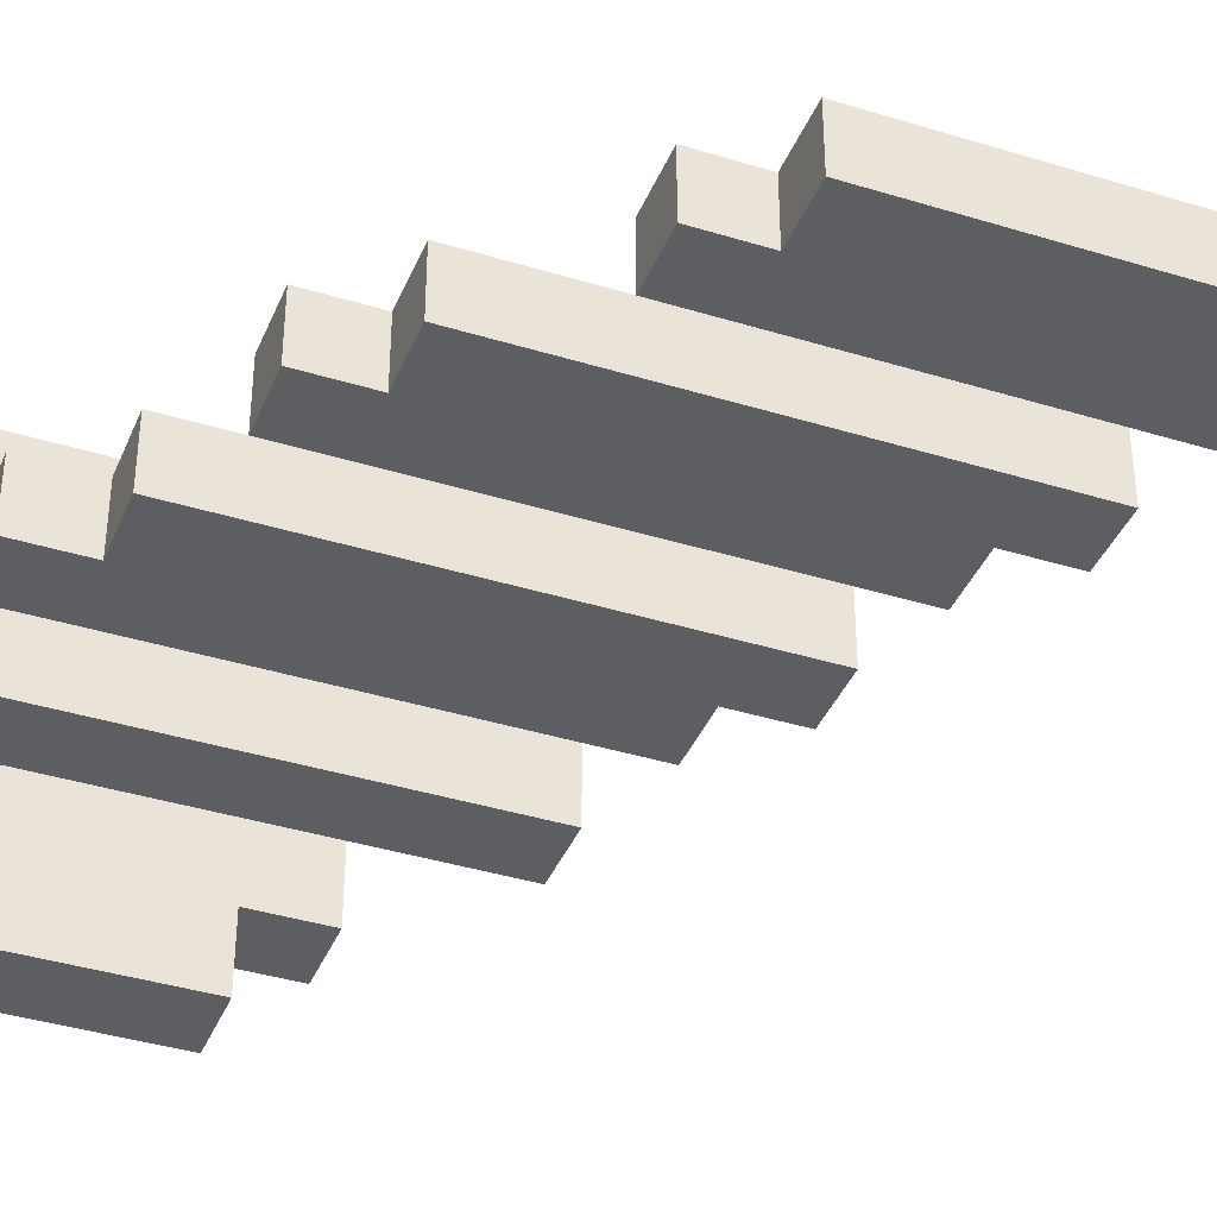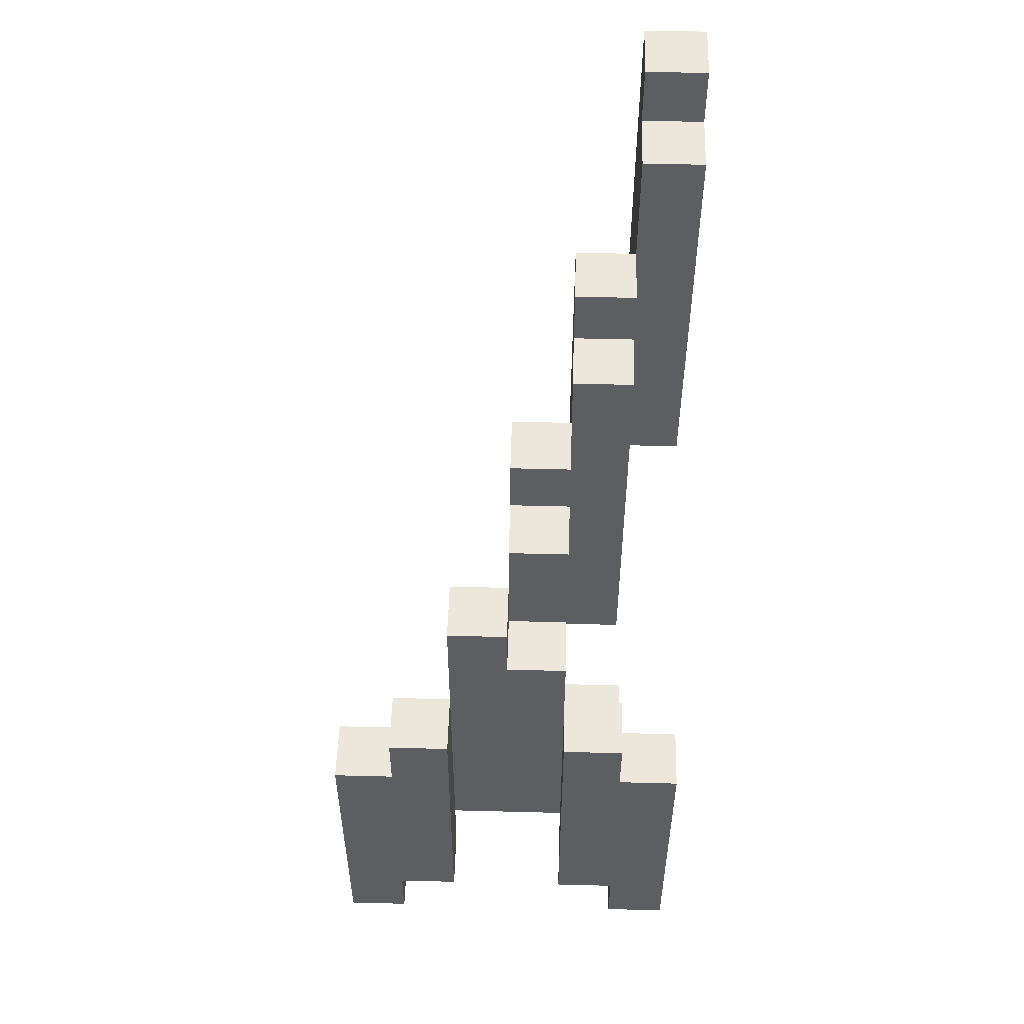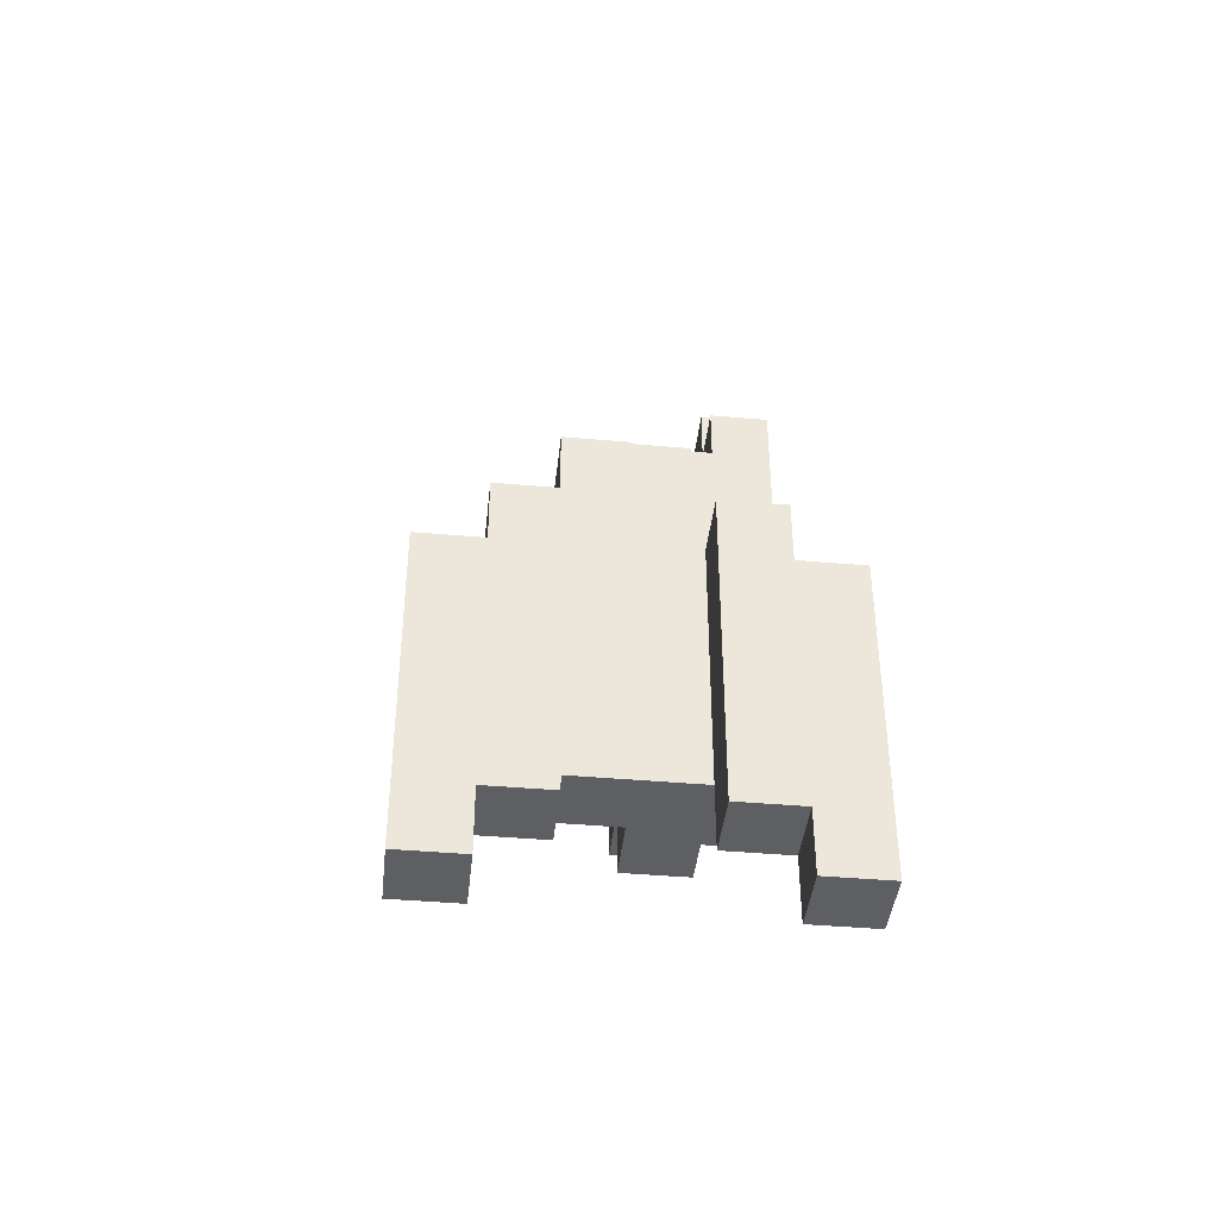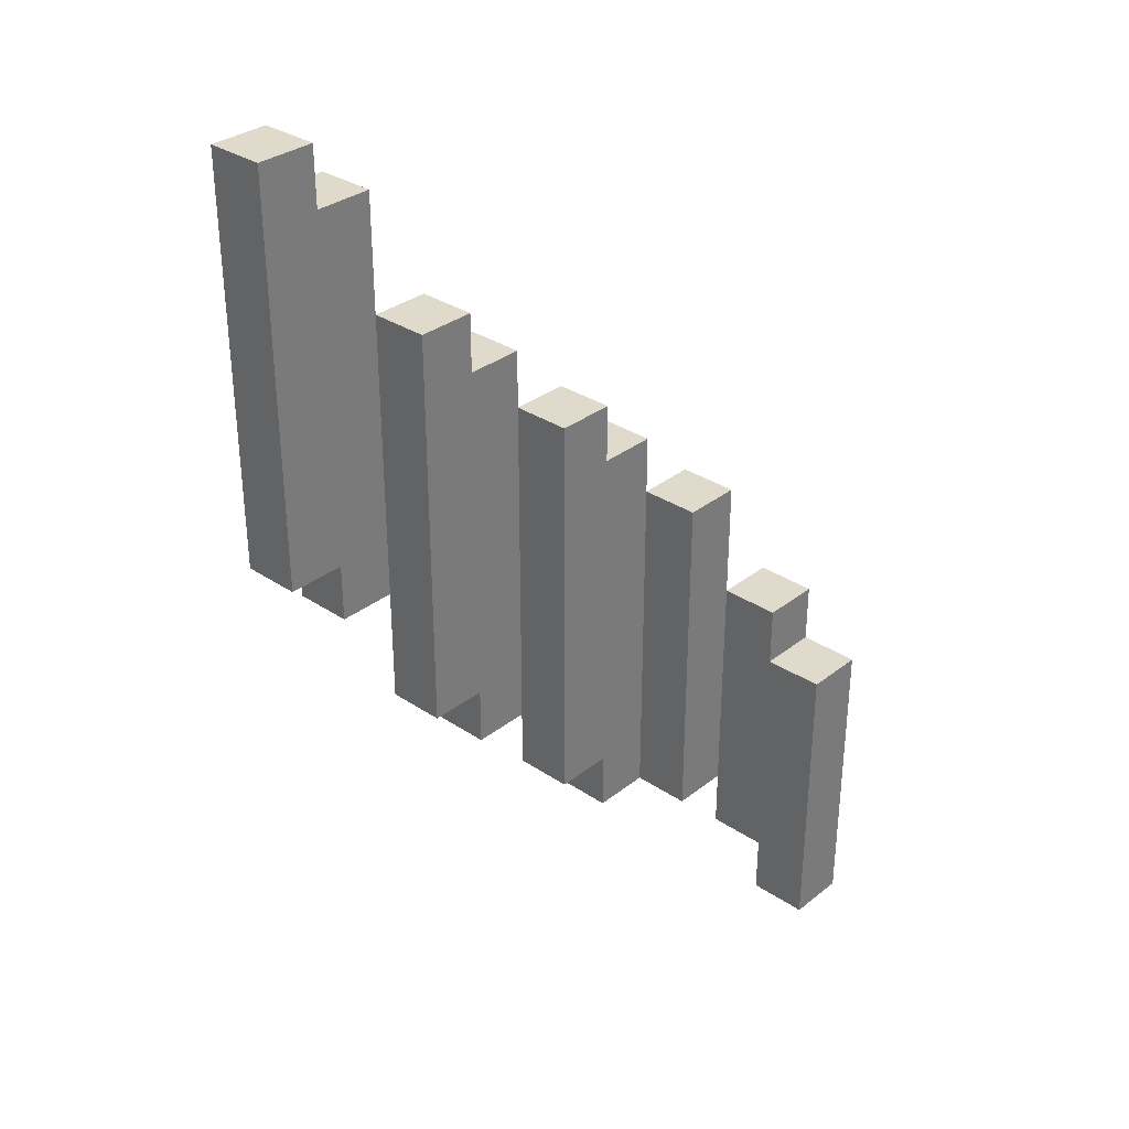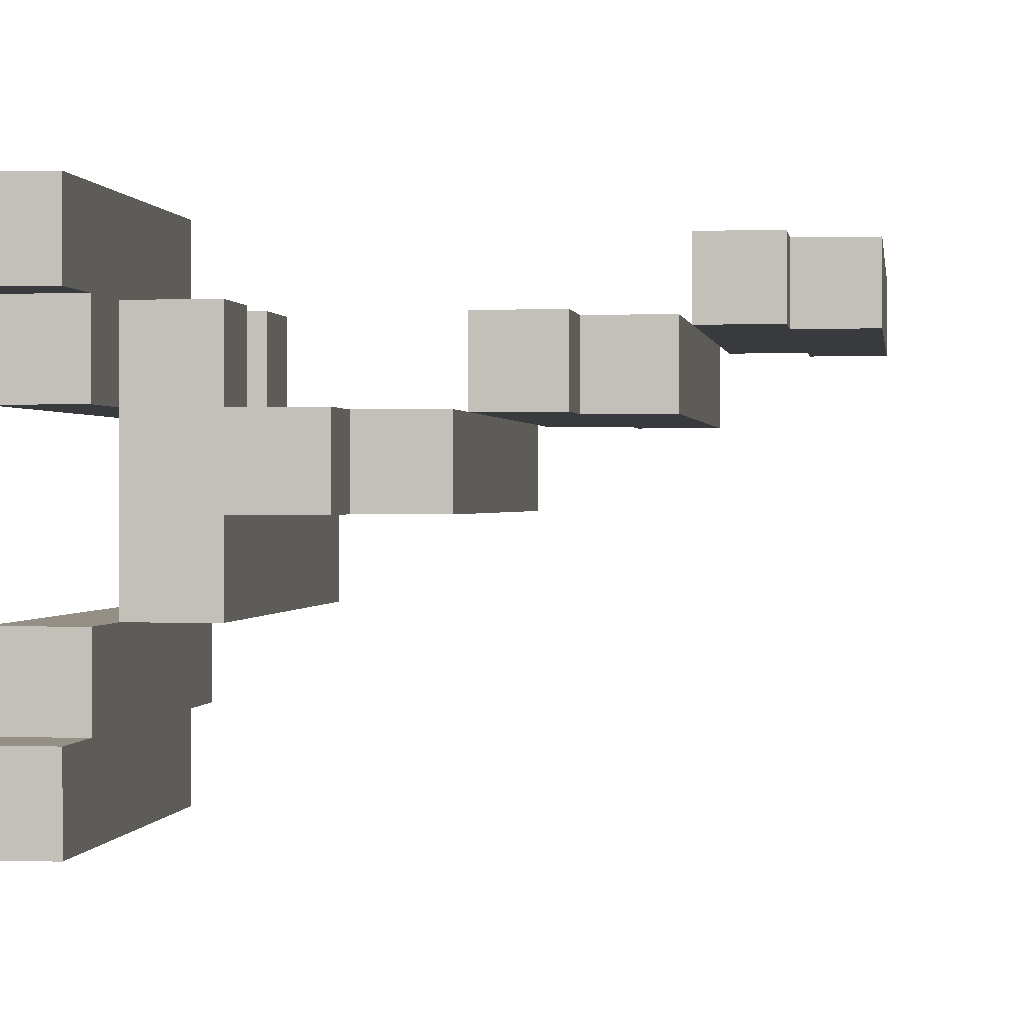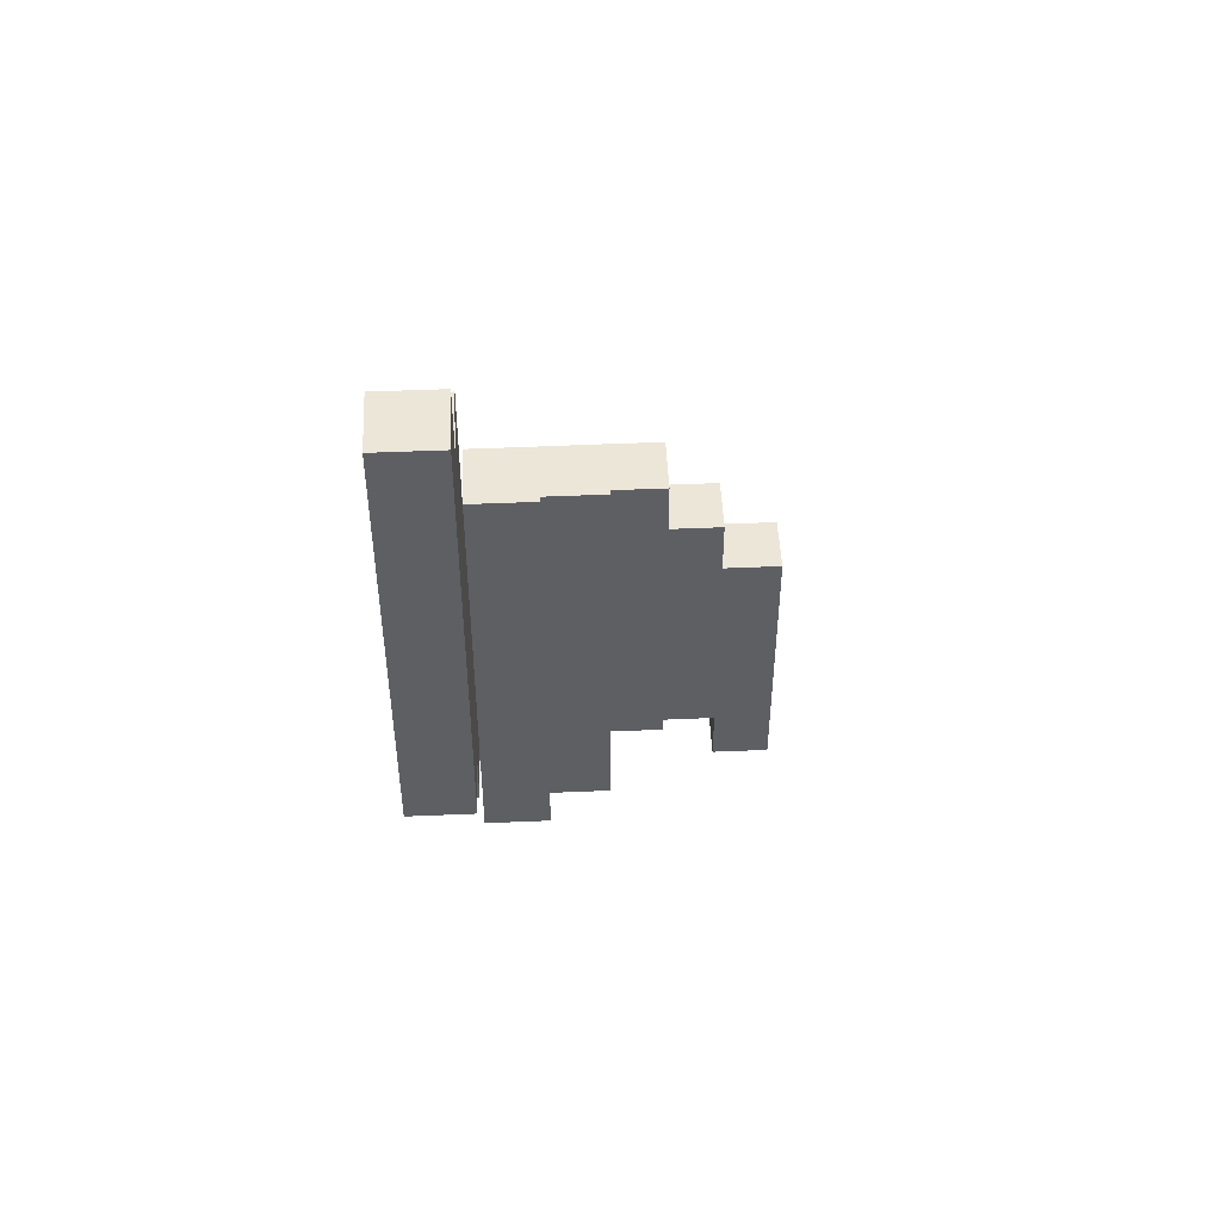
<metadata>
{"format":"obj","ext":"obj","renderer":"f3d","projection":"perspective","resolution":1024,"background":"white","views":[{"elev":-39.0,"azim":-111.1,"up":"+Y"},{"elev":52.7,"azim":91.6,"up":"+Z"},{"elev":-41.7,"azim":83.9,"up":"+Z"},{"elev":32.5,"azim":-47.2,"up":"+Z"},{"elev":0.3,"azim":-172.9,"up":"+Y"},{"elev":49.1,"azim":-92.7,"up":"+Z"}]}
</metadata>
<code>
o RedFighter_BackWing_R
v -0.4 0.2 0.75
v -0.4 0.2 0.05
v -0.4 0.3 0.75
v -0.4 0.3 0.05
v -0.3 0.2 0.05
v -0.3 0.2 -0.05
v -0.3 0.3 0.05
v -0.3 0.3 -0.05
v -0.2 0.1 0.45
v -0.2 0.1 -0.25
v -0.2 0.2 0.45
v -0.2 0.2 -0.05
v -0.2 0.2 -0.25
v -0.1 0.1 -0.25
v -0.1 0.1 -0.35
v -0.1 0.2 -0.25
v -0.1 0.2 -0.35
v 0 0 0.25
v 0 0 -0.45
v 0 0.1 0.25
v 0 0.1 -0.35
v 0 0.1 -0.45
v 0.1 0 -0.45
v 0.1 0 -0.55
v 0.1 0.1 -0.45
v 0.1 0.1 -0.55
v 0.2 -0.1 0.05
v 0.2 -0.1 -0.55
v 0.2 0 0.05
v 0.2 0 -0.55
v 0.2 0.1 -0.25
v 0.2 0.1 -0.35
v 0.2 0.1 -0.45
v 0.2 0.1 -0.55
v 0.2 0.2 -0.25
v 0.2 0.2 -0.35
v 0.2 0.2 -0.45
v 0.2 0.2 -0.55
v 0.3 -0.3 -0.25
v 0.3 -0.3 -0.75
v 0.3 -0.2 -0.15
v 0.3 -0.2 -0.25
v 0.3 -0.2 -0.65
v 0.3 -0.2 -0.75
v 0.3 -0.1 -0.15
v 0.3 -0.1 -0.55
v 0.3 -0.1 -0.65
v 0.3 0.1 -0.15
v 0.3 0.1 -0.25
v 0.3 0.1 -0.35
v 0.3 0.1 -0.45
v 0.3 0.1 -0.55
v 0.3 0.1 -0.65
v 0.3 0.2 -0.15
v 0.3 0.2 -0.25
v 0.3 0.2 -0.35
v 0.3 0.2 -0.45
v 0.3 0.2 -0.55
v 0.3 0.2 -0.65
v 0.3 0.2 -0.75
v 0.3 0.3 -0.25
v 0.3 0.3 -0.75
v -0.3 0.2 0.75
v -0.3 0.2 0.65
v -0.3 0.3 0.75
v -0.3 0.3 0.65
v -0.2 0.2 0.65
v -0.2 0.2 0.45
v -0.2 0.2 -0.05
v -0.2 0.3 0.65
v -0.2 0.3 -0.05
v -0.1 0.1 0.45
v -0.1 0.1 0.35
v -0.1 0.2 0.45
v -0.1 0.2 0.35
v 0 0.1 0.35
v 0 0.1 0.25
v 0 0.1 -0.35
v 0 0.2 0.35
v 0 0.2 -0.35
v 0.1 0 0.25
v 0.1 0 0.15
v 0.1 0.1 0.25
v 0.1 0.1 0.15
v 0.2 0 0.15
v 0.2 0 0.05
v 0.2 0 -0.05
v 0.2 0.1 0.15
v 0.2 0.1 -0.05
v 0.3 -0.1 0.05
v 0.3 -0.1 -0.15
v 0.3 -0.1 -0.55
v 0.3 0 0.05
v 0.3 0 -0.05
v 0.3 0.1 -0.05
v 0.3 0.1 -0.15
v 0.3 0.1 -0.55
v 0.4 -0.3 -0.25
v 0.4 -0.3 -0.75
v 0.4 -0.2 -0.15
v 0.4 -0.2 -0.25
v 0.4 -0.2 -0.65
v 0.4 -0.2 -0.75
v 0.4 -0.1 -0.15
v 0.4 -0.1 -0.65
v 0.4 0.1 -0.15
v 0.4 0.1 -0.65
v 0.4 0.2 -0.15
v 0.4 0.2 -0.25
v 0.4 0.2 -0.65
v 0.4 0.2 -0.75
v 0.4 0.3 -0.25
v 0.4 0.3 -0.75
v -0.4 0.2 0.75
v -0.4 0.3 0.75
v -0.3 0.2 0.75
v -0.3 0.3 0.75
v -0.3 0.2 0.65
v -0.3 0.3 0.65
v -0.2 0.2 0.65
v -0.2 0.3 0.65
v -0.2 0.1 0.45
v -0.2 0.2 0.45
v -0.1 0.1 0.45
v -0.1 0.2 0.45
v -0.1 0.1 0.35
v -0.1 0.2 0.35
v 0 0.1 0.35
v 0 0.2 0.35
v 0 0 0.25
v 0 0.1 0.25
v 0.1 0 0.25
v 0.1 0.1 0.25
v 0.1 0 0.15
v 0.1 0.1 0.15
v 0.2 0 0.15
v 0.2 0.1 0.15
v 0.2 -0.1 0.05
v 0.2 0 0.05
v 0.3 -0.1 0.05
v 0.3 0 0.05
v 0.2 0 -0.05
v 0.2 0.1 -0.05
v 0.3 0 -0.05
v 0.3 0.1 -0.05
v 0.3 -0.2 -0.15
v 0.3 -0.1 -0.15
v 0.3 0.1 -0.15
v 0.3 0.2 -0.15
v 0.4 -0.2 -0.15
v 0.4 -0.1 -0.15
v 0.4 0.1 -0.15
v 0.4 0.2 -0.15
v 0.2 0.1 -0.25
v 0.2 0.2 -0.25
v 0.3 -0.3 -0.25
v 0.3 -0.2 -0.25
v 0.3 0.1 -0.25
v 0.3 0.2 -0.25
v 0.3 0.3 -0.25
v 0.4 -0.3 -0.25
v 0.4 -0.2 -0.25
v 0.4 0.2 -0.25
v 0.4 0.3 -0.25
v 0.2 0.1 -0.45
v 0.2 0.2 -0.45
v 0.3 0.1 -0.45
v 0.3 0.2 -0.45
v -0.4 0.2 0.05
v -0.4 0.3 0.05
v -0.3 0.2 0.05
v -0.3 0.3 0.05
v -0.3 0.2 -0.05
v -0.3 0.3 -0.05
v -0.2 0.2 -0.05
v -0.2 0.3 -0.05
v -0.2 0.1 -0.25
v -0.2 0.2 -0.25
v -0.1 0.1 -0.25
v -0.1 0.2 -0.25
v -0.1 0.1 -0.35
v -0.1 0.2 -0.35
v 0 0.1 -0.35
v 0 0.2 -0.35
v 0.2 0.1 -0.35
v 0.2 0.2 -0.35
v 0.3 0.1 -0.35
v 0.3 0.2 -0.35
v 0 0 -0.45
v 0 0.1 -0.45
v 0.1 0 -0.45
v 0.1 0.1 -0.45
v 0.1 0 -0.55
v 0.1 0.1 -0.55
v 0.2 -0.1 -0.55
v 0.2 0 -0.55
v 0.2 0.1 -0.55
v 0.2 0.2 -0.55
v 0.3 -0.1 -0.55
v 0.3 0.1 -0.55
v 0.3 0.2 -0.55
v 0.3 -0.2 -0.65
v 0.3 -0.1 -0.65
v 0.3 0.1 -0.65
v 0.3 0.2 -0.65
v 0.4 -0.2 -0.65
v 0.4 -0.1 -0.65
v 0.4 0.1 -0.65
v 0.4 0.2 -0.65
v 0.3 -0.3 -0.75
v 0.3 -0.2 -0.75
v 0.3 0.2 -0.75
v 0.3 0.3 -0.75
v 0.4 -0.3 -0.75
v 0.4 -0.2 -0.75
v 0.4 0.2 -0.75
v 0.4 0.3 -0.75
v 0.3 -0.3 -0.25
v 0.4 -0.3 -0.25
v 0.3 -0.3 -0.75
v 0.4 -0.3 -0.75
v 0.3 -0.2 -0.15
v 0.4 -0.2 -0.15
v 0.3 -0.2 -0.25
v 0.4 -0.2 -0.25
v 0.2 -0.1 0.05
v 0.3 -0.1 0.05
v 0.3 -0.1 -0.15
v 0.2 -0.1 -0.55
v 0.3 -0.1 -0.55
v 0 0 0.25
v 0.1 0 0.25
v 0.1 0 0.15
v 0.2 0 0.15
v 0.2 0 0.05
v 0 0 -0.45
v 0.1 0 -0.45
v 0.1 0 -0.55
v 0.2 0 -0.55
v -0.2 0.1 0.45
v -0.1 0.1 0.45
v -0.1 0.1 0.35
v 0 0.1 0.35
v 0 0.1 0.25
v 0.3 0.1 -0.15
v 0.4 0.1 -0.15
v -0.2 0.1 -0.25
v -0.1 0.1 -0.25
v -0.1 0.1 -0.35
v 0 0.1 -0.35
v 0.3 0.1 -0.55
v 0.3 0.1 -0.65
v 0.4 0.1 -0.65
v -0.4 0.2 0.75
v -0.3 0.2 0.75
v -0.3 0.2 0.65
v -0.2 0.2 0.65
v -0.2 0.2 0.45
v -0.4 0.2 0.05
v -0.3 0.2 0.05
v -0.3 0.2 -0.05
v -0.2 0.2 -0.05
v 0.3 0.2 -0.65
v 0.4 0.2 -0.65
v 0.3 0.2 -0.75
v 0.4 0.2 -0.75
v 0.3 -0.2 -0.65
v 0.4 -0.2 -0.65
v 0.3 -0.2 -0.75
v 0.4 -0.2 -0.75
v 0.3 -0.1 -0.15
v 0.4 -0.1 -0.15
v 0.3 -0.1 -0.55
v 0.3 -0.1 -0.65
v 0.4 -0.1 -0.65
v 0.2 0 0.05
v 0.3 0 0.05
v 0.2 0 -0.05
v 0.3 0 -0.05
v 0 0.1 0.25
v 0.1 0.1 0.25
v 0.1 0.1 0.15
v 0.2 0.1 0.15
v 0.2 0.1 -0.05
v 0.3 0.1 -0.05
v 0.3 0.1 -0.15
v 0.2 0.1 -0.25
v 0.3 0.1 -0.25
v 0 0.1 -0.35
v 0.2 0.1 -0.35
v 0.3 0.1 -0.35
v 0 0.1 -0.45
v 0.1 0.1 -0.45
v 0.2 0.1 -0.45
v 0.3 0.1 -0.45
v 0.1 0.1 -0.55
v 0.2 0.1 -0.55
v -0.2 0.2 0.45
v -0.1 0.2 0.45
v -0.1 0.2 0.35
v 0 0.2 0.35
v -0.2 0.2 -0.05
v 0.3 0.2 -0.15
v 0.4 0.2 -0.15
v -0.2 0.2 -0.25
v -0.1 0.2 -0.25
v 0.2 0.2 -0.25
v 0.3 0.2 -0.25
v 0.4 0.2 -0.25
v -0.1 0.2 -0.35
v 0 0.2 -0.35
v 0.2 0.2 -0.35
v 0.3 0.2 -0.35
v 0.2 0.2 -0.45
v 0.3 0.2 -0.45
v 0.2 0.2 -0.55
v 0.3 0.2 -0.55
v -0.4 0.3 0.75
v -0.3 0.3 0.75
v -0.3 0.3 0.65
v -0.2 0.3 0.65
v -0.4 0.3 0.05
v -0.3 0.3 0.05
v -0.3 0.3 -0.05
v -0.2 0.3 -0.05
v 0.3 0.3 -0.25
v 0.4 0.3 -0.25
v 0.3 0.3 -0.75
v 0.4 0.3 -0.75
f 3 2 1
f 4 2 3
f 7 6 5
f 8 6 7
f 11 10 9
f 12 10 11
f 13 10 12
f 16 15 14
f 17 15 16
f 20 19 18
f 21 19 20
f 22 19 21
f 25 24 23
f 26 24 25
f 29 28 27
f 30 28 29
f 35 32 31
f 36 32 35
f 37 34 33
f 38 34 37
f 42 40 39
f 43 40 42
f 44 40 43
f 45 42 41
f 45 43 42
f 46 43 45
f 47 43 46
f 54 49 48
f 55 49 54
f 56 51 50
f 57 51 56
f 58 53 52
f 59 53 58
f 61 59 58
f 61 60 59
f 61 58 57
f 61 57 56
f 61 56 55
f 62 60 61
f 63 64 65
f 65 64 66
f 67 68 70
f 68 69 70
f 70 69 71
f 72 73 74
f 74 73 75
f 76 77 79
f 77 78 79
f 79 78 80
f 81 82 83
f 83 82 84
f 85 86 88
f 86 87 88
f 88 87 89
f 90 91 93
f 91 92 93
f 93 92 94
f 94 92 95
f 95 92 96
f 96 92 97
f 98 99 101
f 101 99 102
f 102 99 103
f 100 101 104
f 101 102 104
f 104 102 105
f 106 107 108
f 108 107 109
f 109 107 110
f 109 110 112
f 110 111 112
f 112 111 113
f 116 115 114
f 117 115 116
f 120 119 118
f 121 119 120
f 124 123 122
f 125 123 124
f 128 127 126
f 129 127 128
f 132 131 130
f 133 131 132
f 136 135 134
f 137 135 136
f 140 139 138
f 141 139 140
f 144 143 142
f 145 143 144
f 150 147 146
f 151 147 150
f 152 149 148
f 153 149 152
f 158 155 154
f 159 155 158
f 161 157 156
f 162 157 161
f 163 160 159
f 164 160 163
f 167 166 165
f 168 166 167
f 169 170 171
f 171 170 172
f 173 174 175
f 175 174 176
f 177 178 179
f 179 178 180
f 181 182 183
f 183 182 184
f 185 186 187
f 187 186 188
f 189 190 191
f 191 190 192
f 193 194 196
f 196 194 197
f 195 196 199
f 196 197 199
f 197 198 200
f 199 197 200
f 200 198 201
f 202 203 206
f 206 203 207
f 204 205 208
f 208 205 209
f 210 211 214
f 214 211 215
f 212 213 216
f 216 213 217
f 220 219 218
f 221 219 220
f 224 223 222
f 225 223 224
f 228 227 226
f 229 228 226
f 230 228 229
f 233 232 231
f 235 234 233
f 236 233 231
f 236 235 233
f 237 235 236
f 238 235 237
f 239 235 238
f 242 241 240
f 244 243 242
f 247 242 240
f 247 244 242
f 248 244 247
f 249 244 248
f 250 244 249
f 251 246 245
f 252 246 251
f 253 246 252
f 256 255 254
f 258 257 256
f 259 256 254
f 259 258 256
f 260 258 259
f 261 258 260
f 262 258 261
f 265 264 263
f 266 264 265
f 267 268 269
f 269 268 270
f 271 272 273
f 273 272 274
f 274 272 275
f 276 277 278
f 278 277 279
f 280 281 282
f 282 283 284
f 284 285 286
f 282 284 287
f 284 286 287
f 287 286 288
f 280 282 289
f 282 287 289
f 289 287 290
f 289 290 292
f 292 290 293
f 290 291 294
f 293 290 294
f 294 291 295
f 293 294 296
f 296 294 297
f 298 299 300
f 298 300 302
f 300 301 302
f 302 301 305
f 305 301 306
f 303 304 308
f 308 304 309
f 306 301 310
f 310 301 311
f 307 308 312
f 312 308 313
f 314 315 316
f 316 315 317
f 318 319 320
f 318 320 322
f 320 321 322
f 322 321 323
f 323 321 324
f 324 321 325
f 326 327 328
f 328 327 329

</code>
